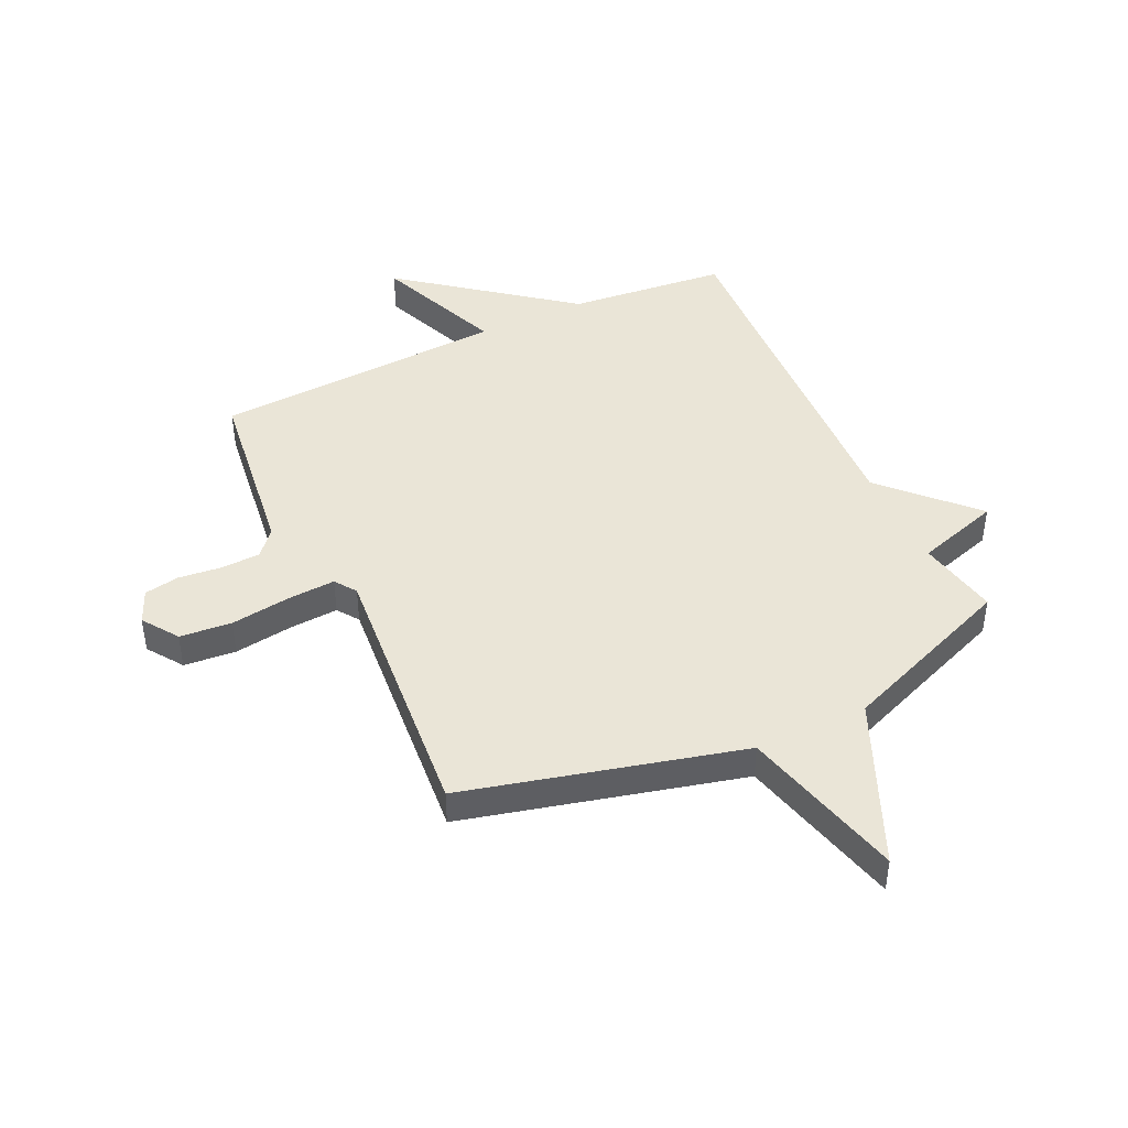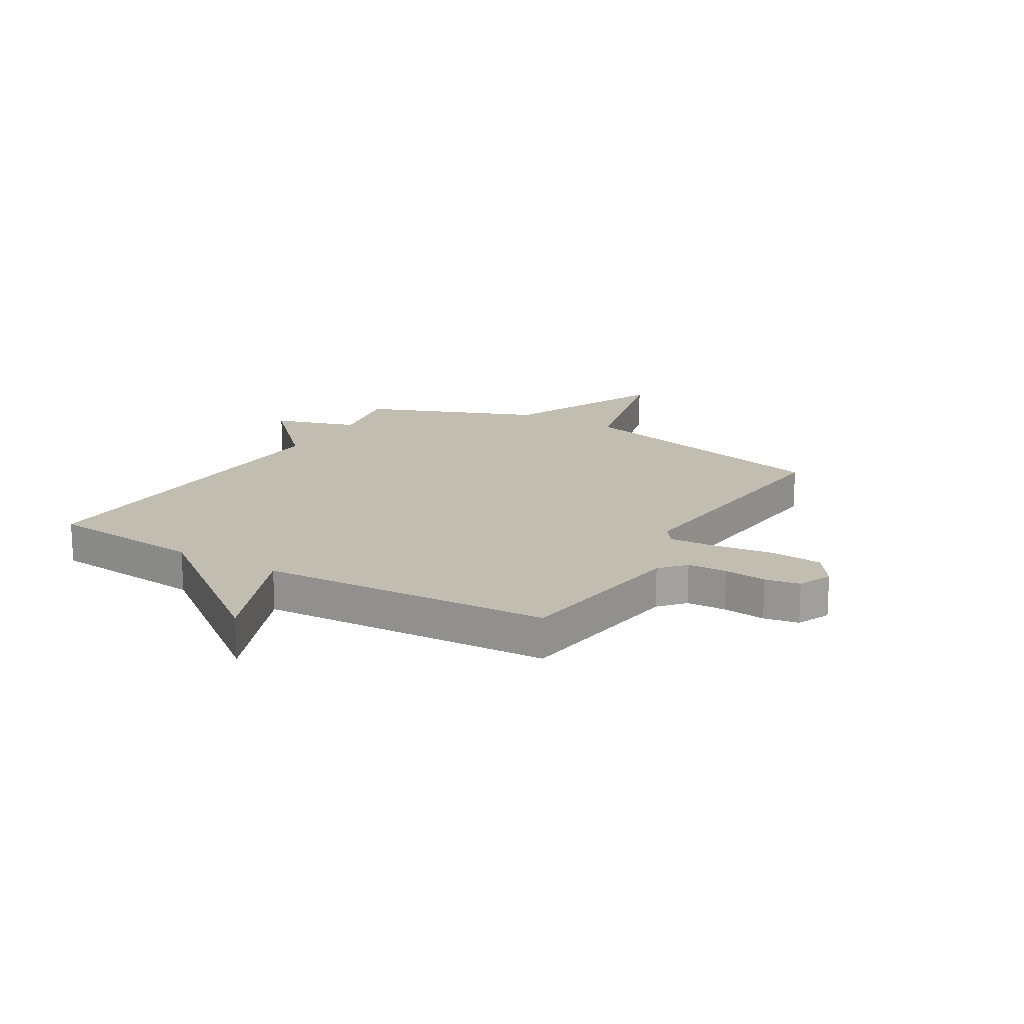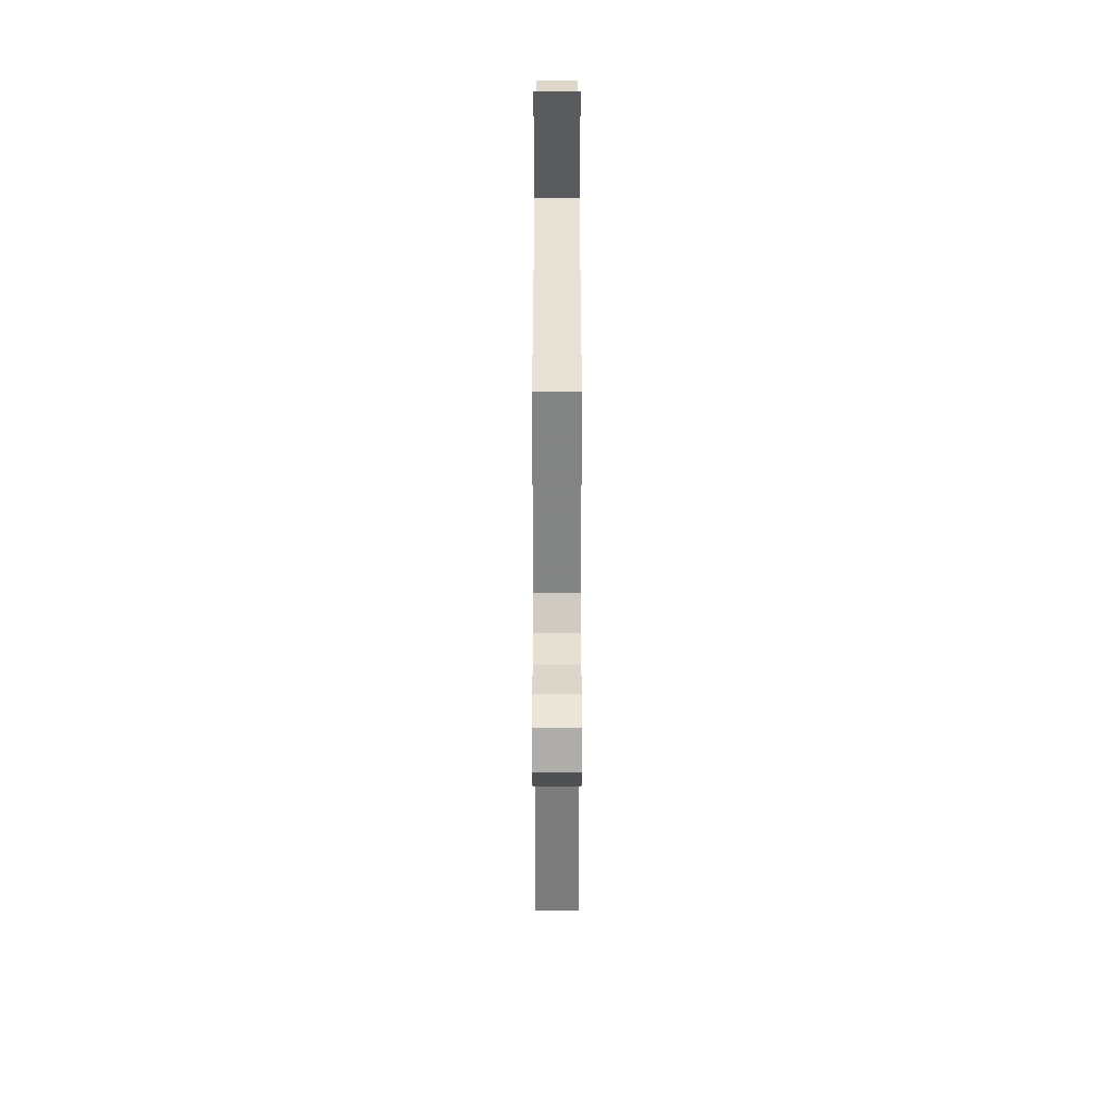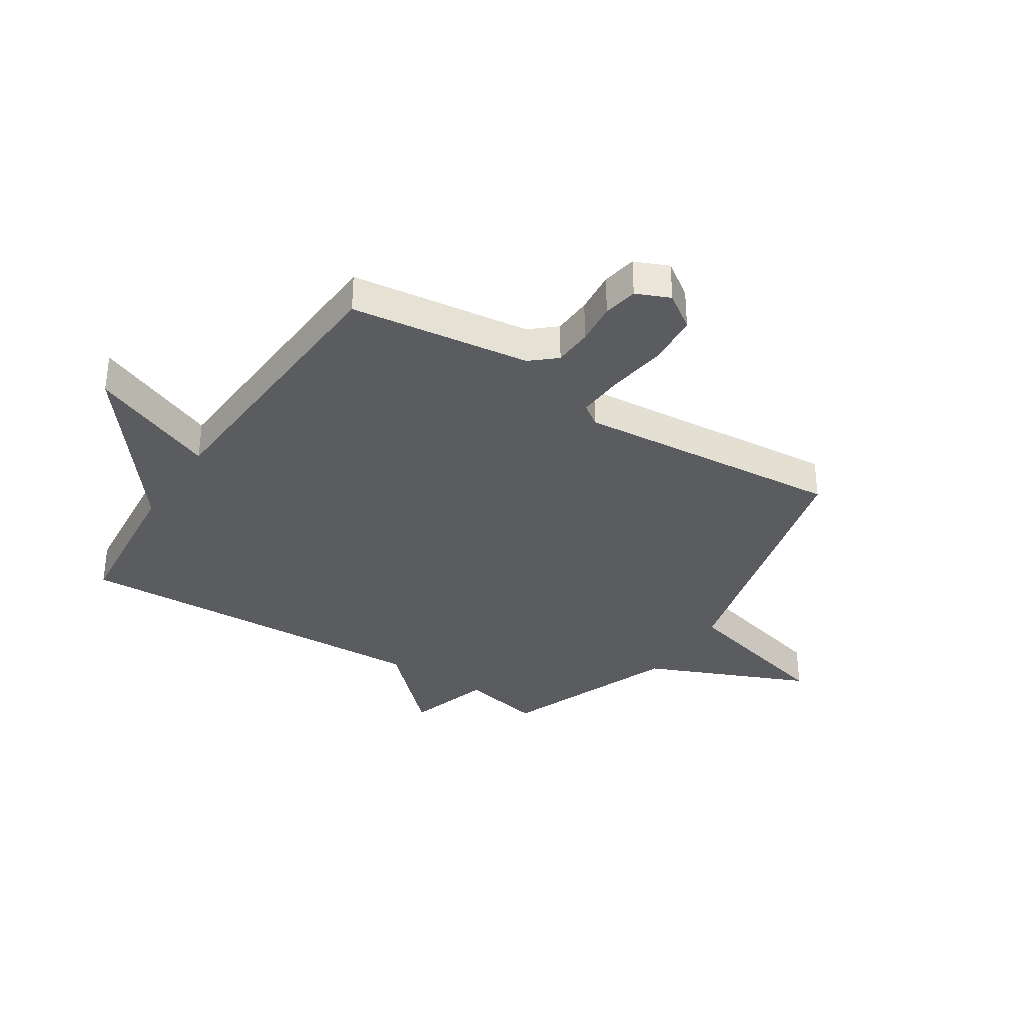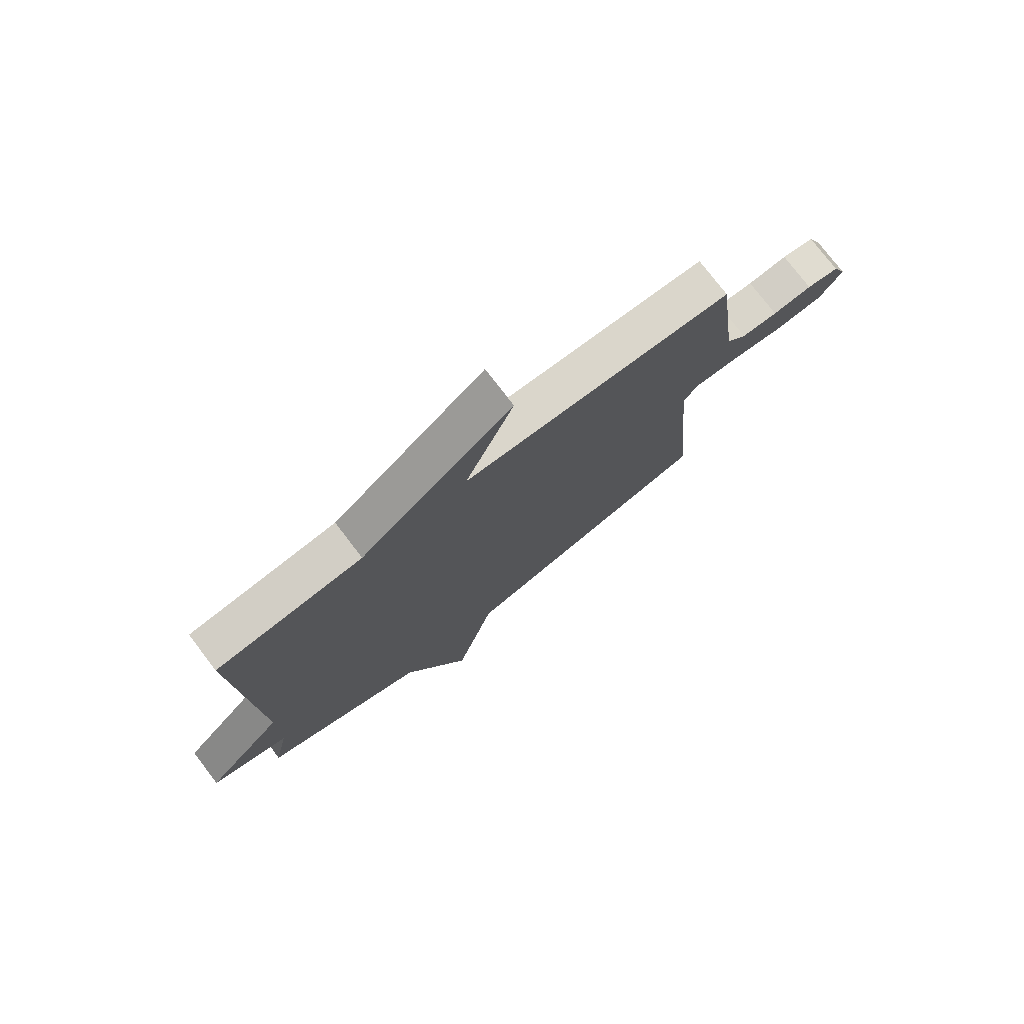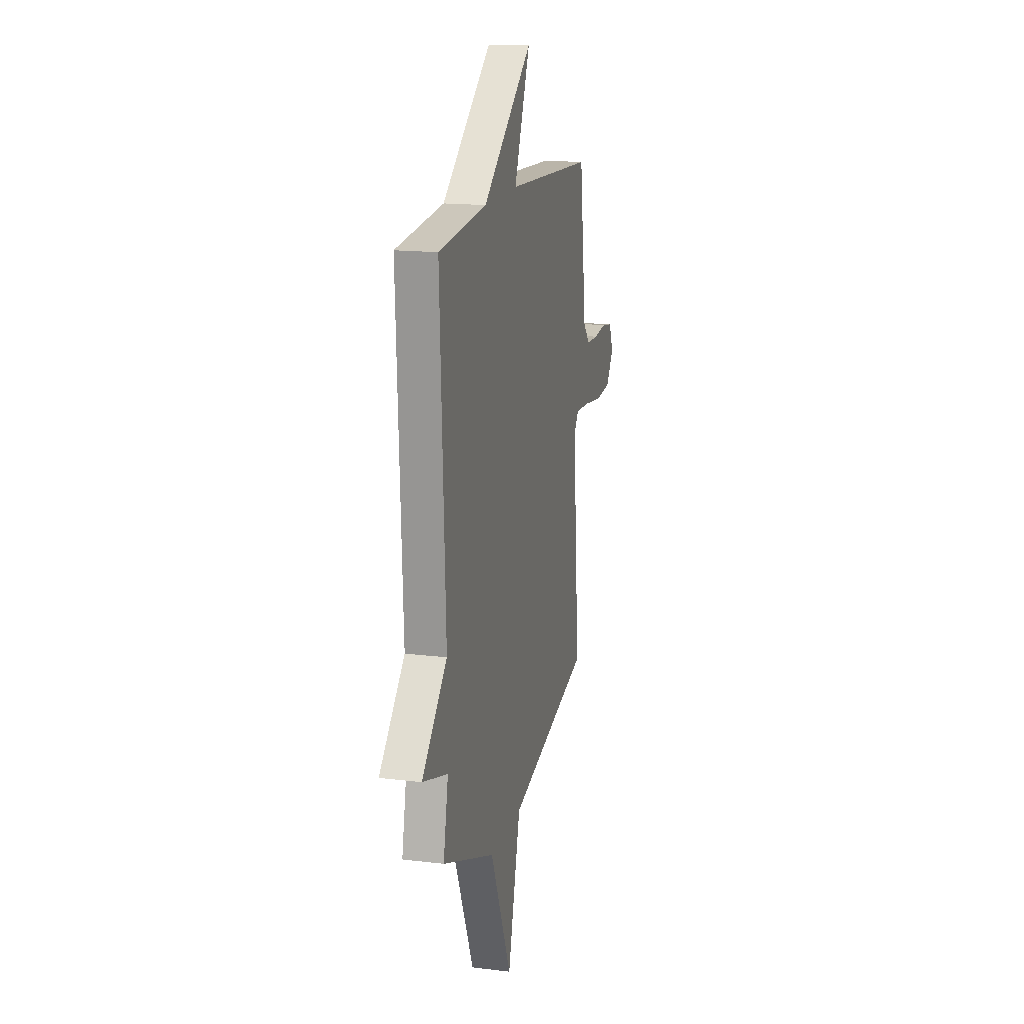
<metadata>
{"format":"obj","ext":"obj","renderer":"f3d","projection":"perspective","resolution":1024,"background":"white","views":[{"elev":44.4,"azim":154.9,"up":"+Y"},{"elev":16.9,"azim":30.8,"up":"+Y"},{"elev":36.0,"azim":90.0,"up":"+Z"},{"elev":-34.3,"azim":57.1,"up":"+Y"},{"elev":76.4,"azim":-37.3,"up":"+Z"},{"elev":16.4,"azim":-76.0,"up":"+Z"}]}
</metadata>
<code>
v -0.5 0.07 0.5
v -0.219 0.07 0.528
v 0.074 0.07 0.755
v -0.019 0.07 0.528
v 0.5 0.07 0.5
v 0.541 0.07 0.179
v 0.58 0.07 0.134
v 0.65 0.07 0.131
v 0.726 0.07 0.139
v 0.788 0.07 0.128
v 0.814 0.07 0.068
v 0.77 0.07 0.005
v 0.678 0.07 -0.003
v 0.571 0.07 0.012
v 0.487 0.07 0.017
v 0.46 0.07 -0.021
v 0.5 0.07 -0.5
v 0.011 0.07 -0.623
v -0.064 0.07 -0.913
v -0.189 0.07 -0.623
v -0.5 0.07 -0.5
v -0.471 0.07 -0.355
v -0.62 0.07 -0.308
v -0.471 0.07 -0.155
v -0.5 0 0.5
v -0.219 0 0.528
v 0.074 0 0.755
v -0.019 0 0.528
v 0.5 0 0.5
v 0.541 0 0.179
v 0.58 0 0.134
v 0.65 0 0.131
v 0.726 0 0.139
v 0.788 0 0.128
v 0.814 0 0.068
v 0.77 0 0.005
v 0.678 0 -0.003
v 0.571 0 0.012
v 0.487 0 0.017
v 0.46 0 -0.021
v 0.5 0 -0.5
v 0.011 0 -0.623
v -0.064 0 -0.913
v -0.189 0 -0.623
v -0.5 0 -0.5
v -0.471 0 -0.355
v -0.62 0 -0.308
v -0.471 0 -0.155
f 22 23 24
f 20 21 22
f 20 22 24
f 18 19 20
f 24 1 2
f 20 24 2
f 18 20 2
f 17 18 2
f 16 17 2
f 12 13 14
f 11 12 14
f 10 11 14
f 9 10 14
f 8 9 14
f 7 8 14 15
f 6 7 15
f 15 16 2
f 6 15 2
f 5 6 2
f 4 5 2
f 2 3 4
f 48 47 46
f 46 45 44
f 48 46 44
f 44 43 42
f 26 25 48
f 26 48 44
f 26 44 42
f 26 42 41
f 26 41 40
f 38 37 36
f 38 36 35
f 38 35 34
f 38 34 33
f 38 33 32
f 39 38 32 31
f 39 31 30
f 26 40 39
f 26 39 30
f 26 30 29
f 26 29 28
f 28 27 26
f 1 25 26 2
f 2 26 27 3
f 3 27 28 4
f 4 28 29 5
f 5 29 30 6
f 6 30 31 7
f 7 31 32 8
f 8 32 33 9
f 9 33 34 10
f 10 34 35 11
f 11 35 36 12
f 12 36 37 13
f 13 37 38 14
f 14 38 39 15
f 15 39 40 16
f 16 40 41 17
f 17 41 42 18
f 18 42 43 19
f 19 43 44 20
f 20 44 45 21
f 21 45 46 22
f 22 46 47 23
f 23 47 48 24
f 24 48 25 1

</code>
